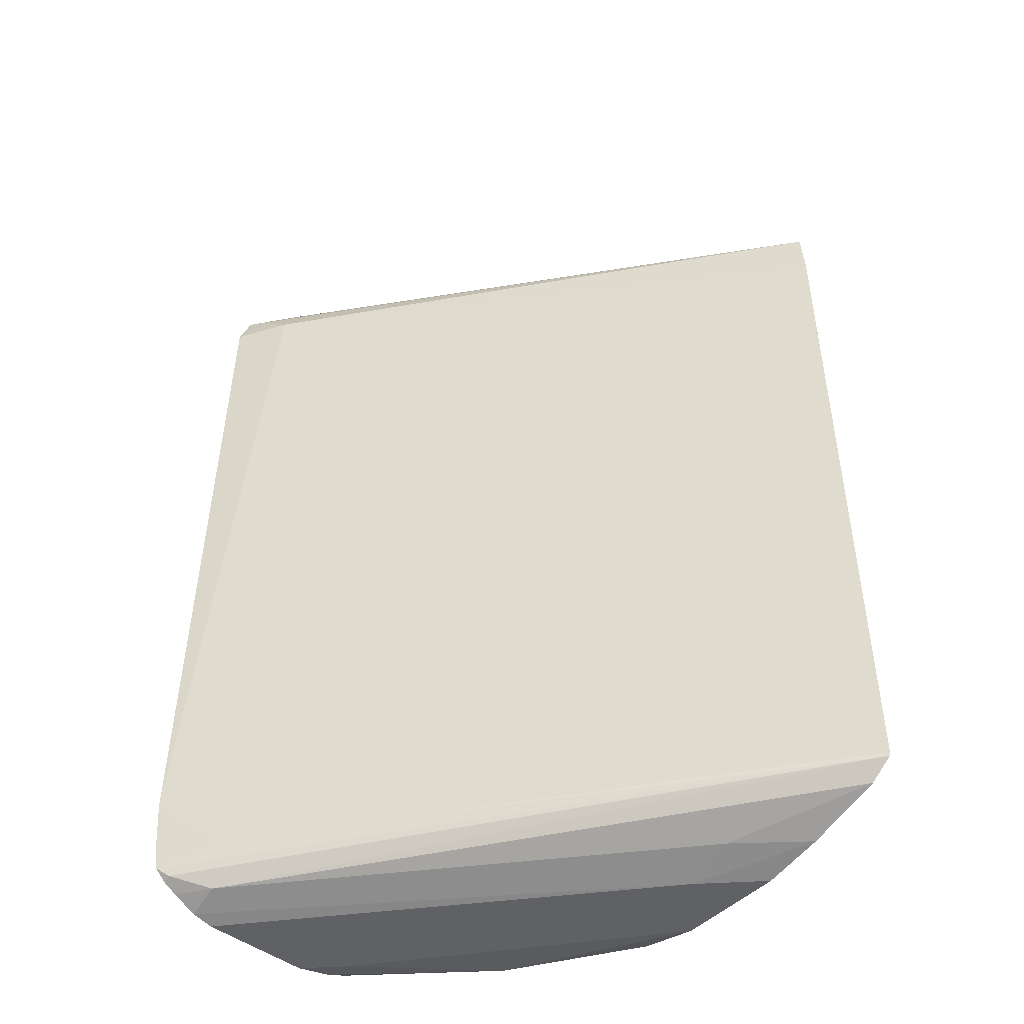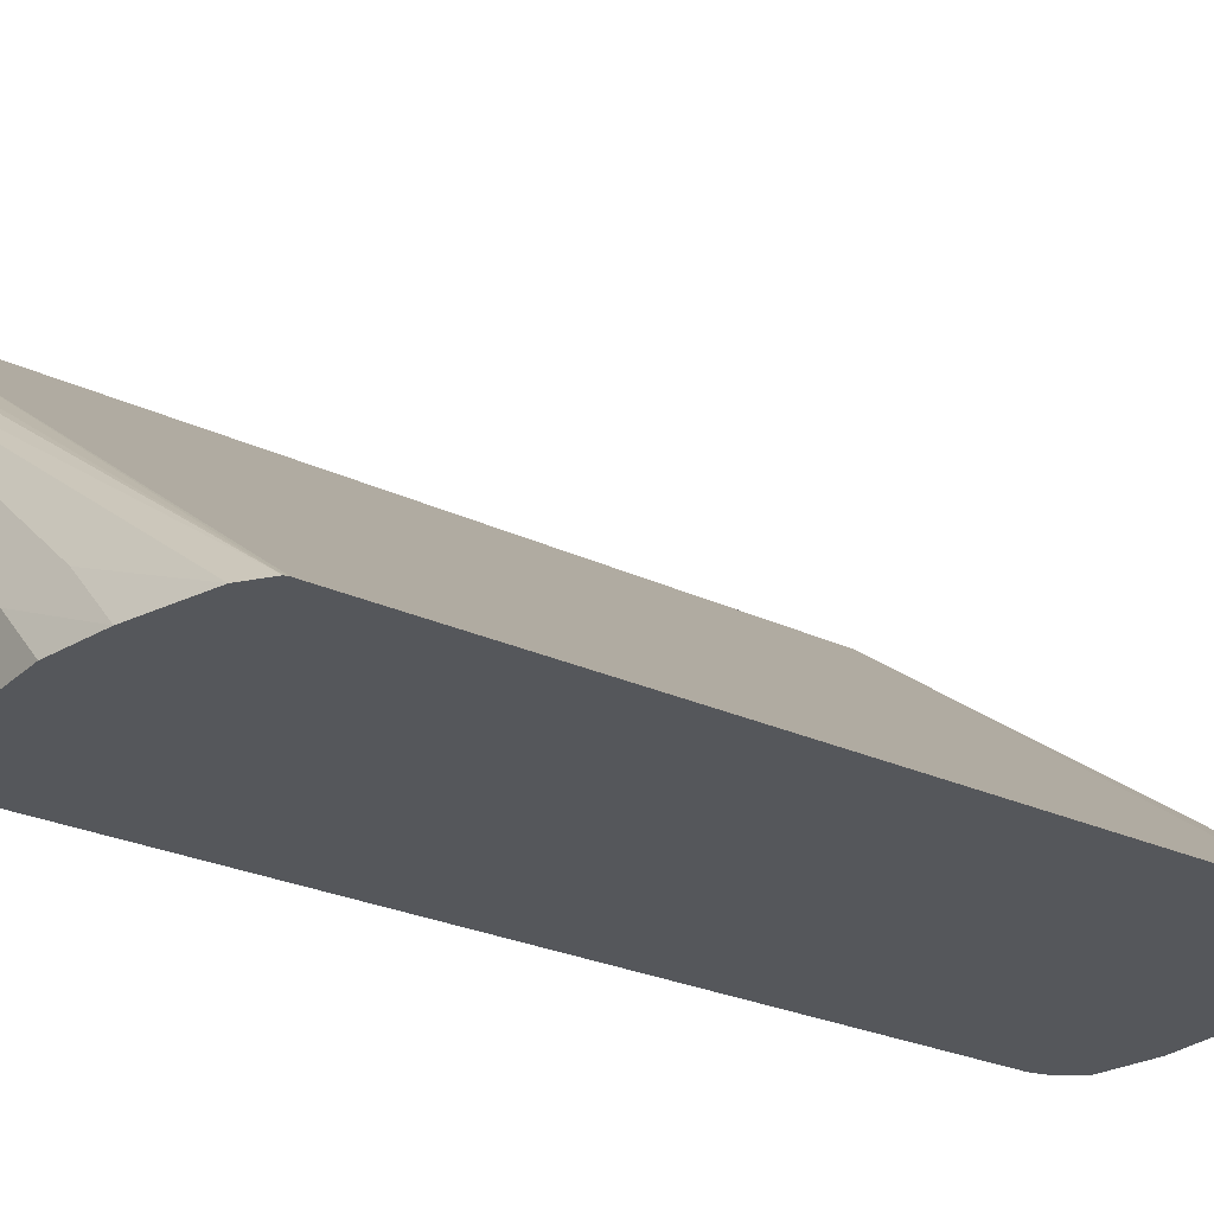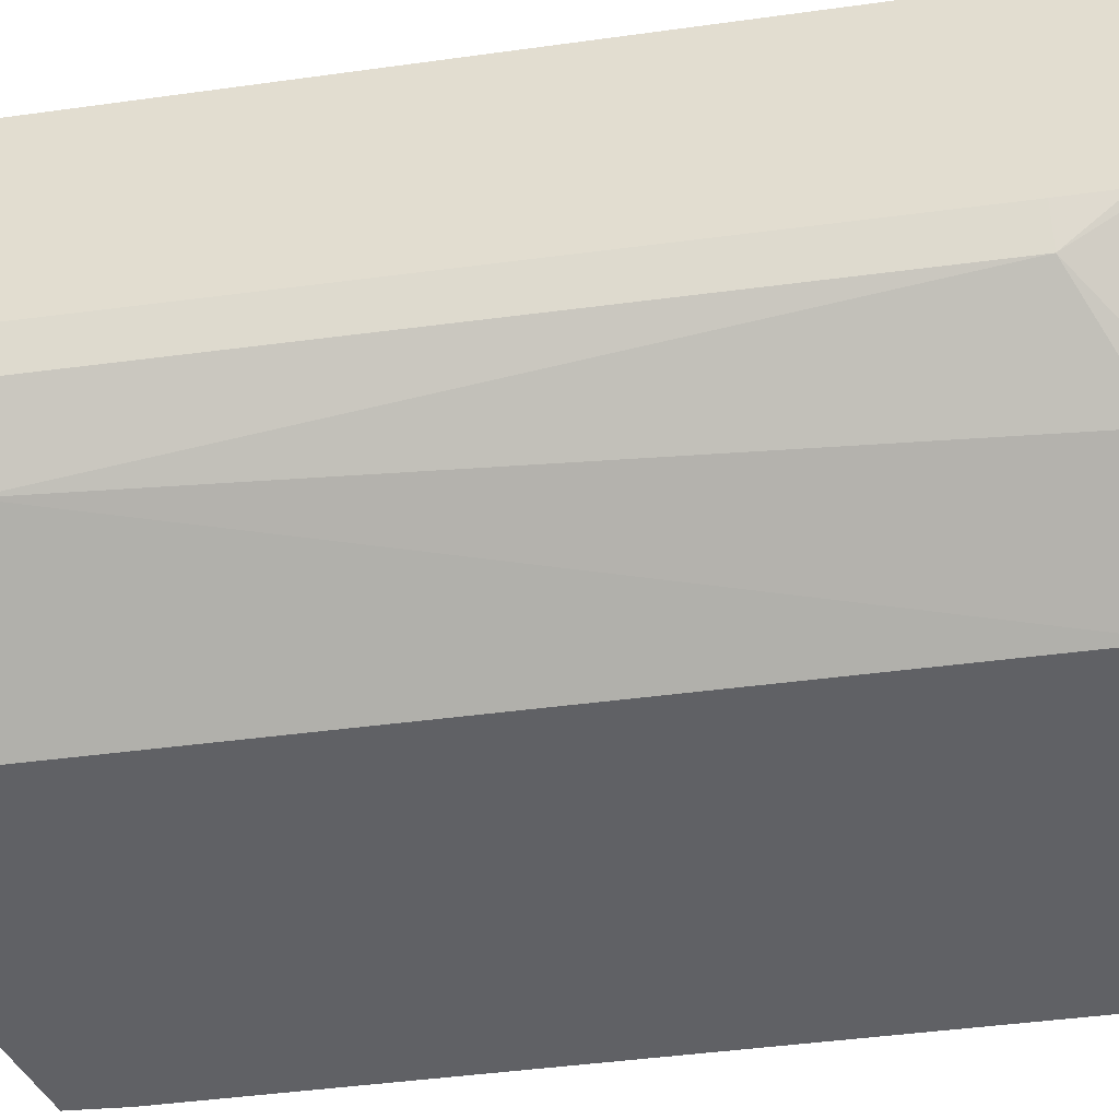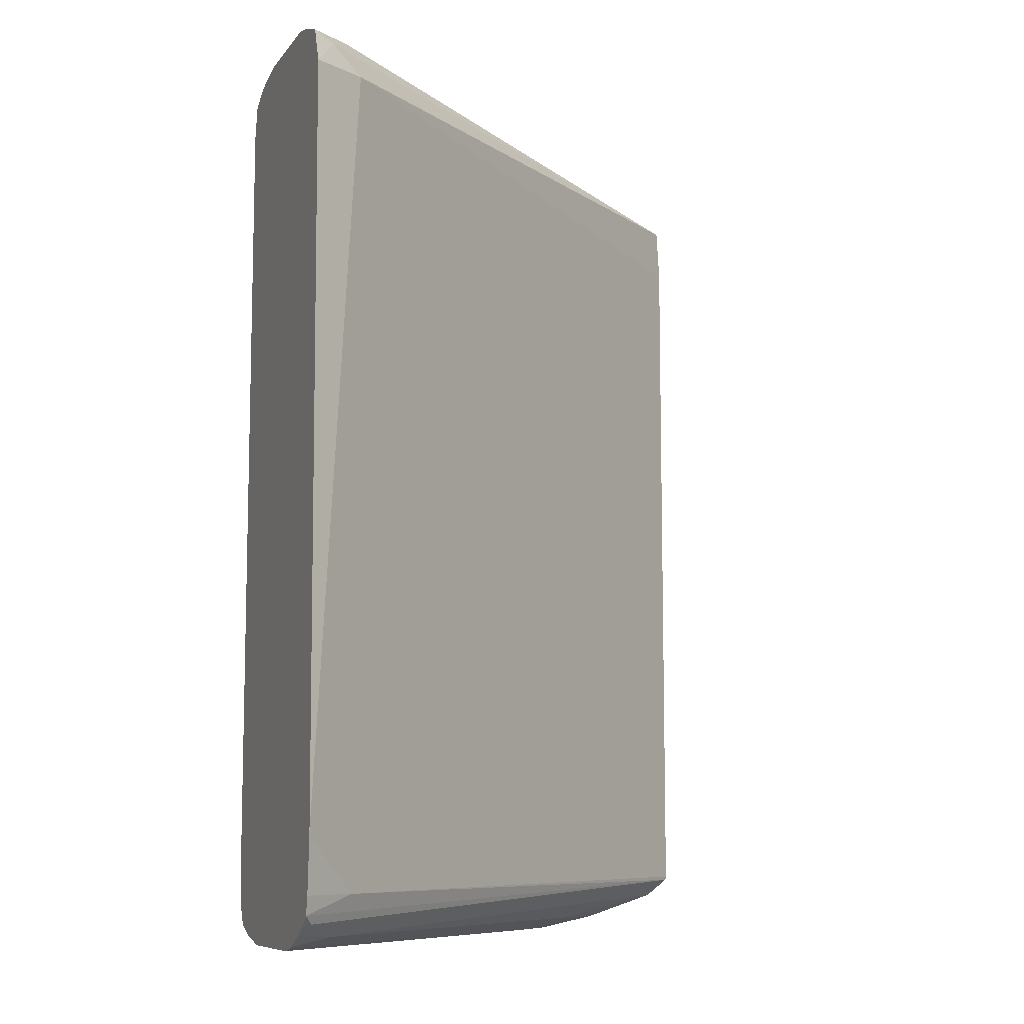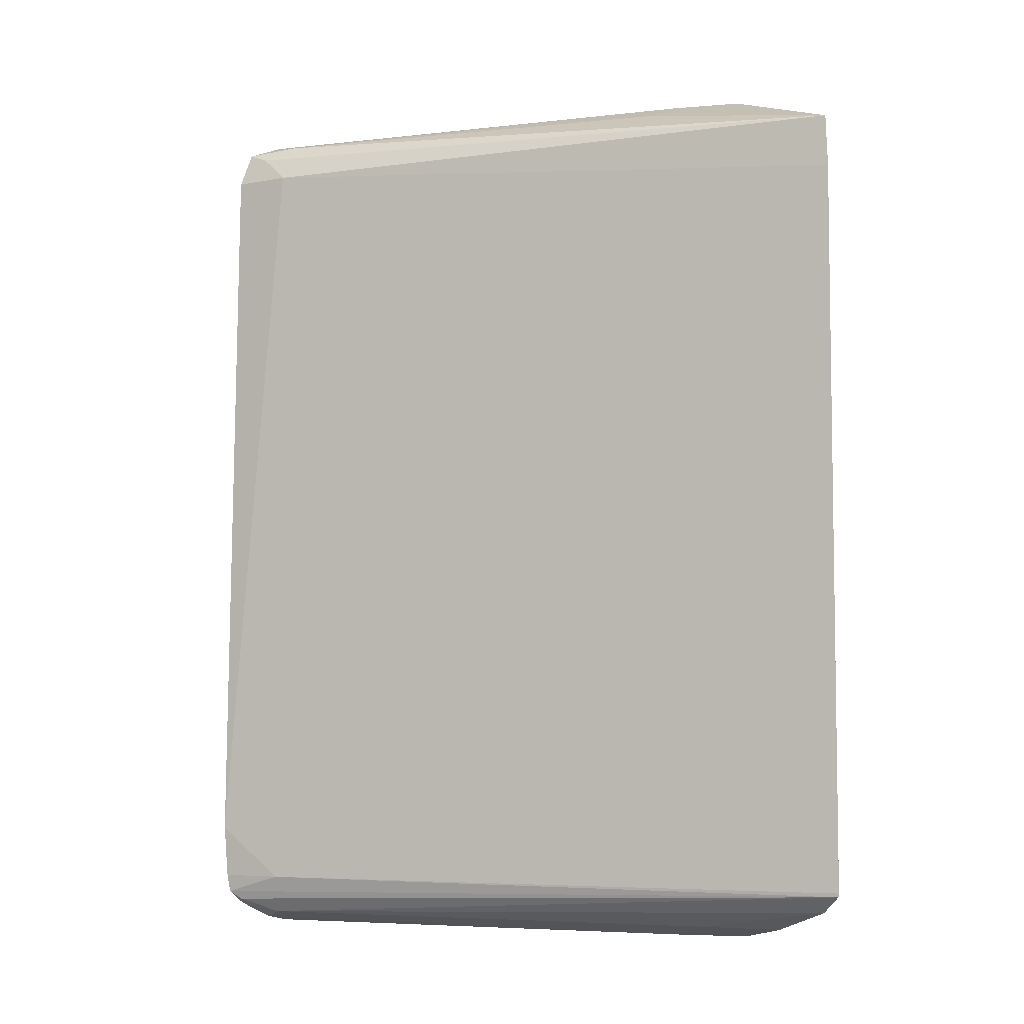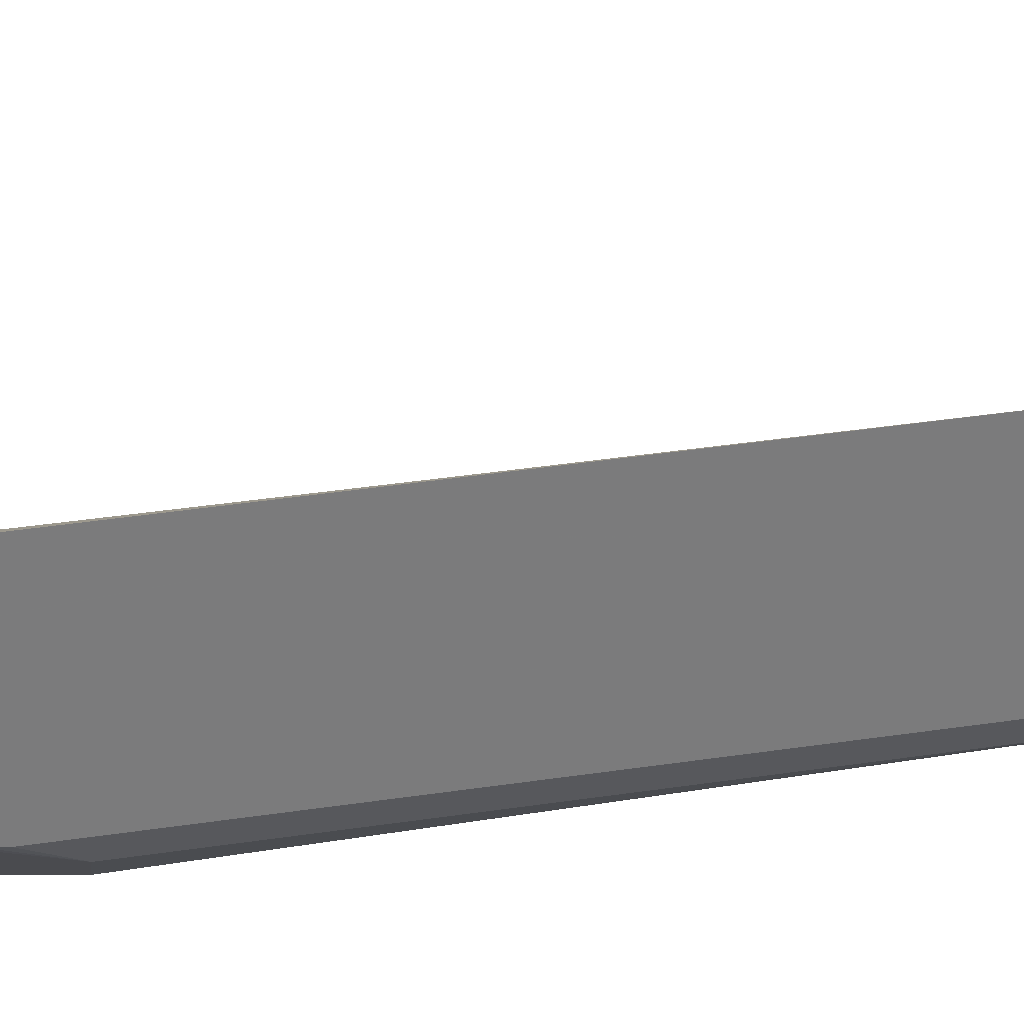
<metadata>
{"format":"obj","ext":"obj","renderer":"f3d","projection":"perspective","resolution":1024,"background":"white","views":[{"elev":-46.5,"azim":48.8,"up":"+Y"},{"elev":-26.7,"azim":54.3,"up":"+Z"},{"elev":-49.3,"azim":-81.8,"up":"+Z"},{"elev":-8.8,"azim":-21.4,"up":"+Y"},{"elev":-5.5,"azim":60.5,"up":"+Y"},{"elev":31.8,"azim":-101.8,"up":"+Z"}]}
</metadata>
<code>
v -0.8078 0.1672 -0.3206
v -0.8078 0.1672 -0.3624
v -0.8078 0.1656 -0.3135
v -0.6673 0.1672 -0.4403
v -0.7941 0.1672 -0.3762
v -0.8078 0.1637 -0.3779
v -0.7915 0.1619 -0.3135
v -0.8078 0.1602 -0.2997
v -0.648 0.167 -0.4593
v -0.6897 0.1672 -0.4593
v -0.6618 0.1602 -0.4249
v -0.6901 0.1672 -0.4593
v -0.7136 0.1619 -0.4593
v -0.7628 0.1567 -0.4336
v -0.8078 0.1613 -0.3826
v -0.7993 0.1567 -0.303
v -0.5874 0.1463 -0.4593
v -0.8078 0.1601 -0.2996
v -0.7196 0.1526 -0.4593
v -0.7212 0.1463 -0.4593
v -0.7802 0.1254 -0.4249
v -0.8011 0.1254 -0.404
v -0.8045 0.1567 -0.3918
v -0.8078 0.1584 -0.3877
v -0.8078 0.1463 -0.2946
v -0.7871 0.1463 -0.3065
v -0.5861 0.1254 -0.4593
v -0.7212 -0.1672 -0.4593
v -0.7662 -0.1672 -0.4319
v -0.8011 -0.1463 -0.404
v -0.8078 0.1457 -0.3905
v -0.8078 -0.1445 -0.2908
v -0.7871 -0.1672 -0.3065
v -0.5861 -0.1657 -0.4593
v -0.7136 -0.1828 -0.4593
v -0.768 -0.1776 -0.4284
v -0.8078 -0.1784 -0.3874
v -0.8078 -0.1672 -0.3902
v -0.8078 -0.1463 -0.3905
v -0.8078 -0.1463 -0.2908
v -0.8078 -0.1672 -0.2924
v -0.8078 -0.1743 -0.2937
v -0.5865 -0.1672 -0.4593
v -0.7131 -0.183 -0.4593
v -0.7628 -0.1828 -0.4284
v -0.7593 -0.1811 -0.4319
v -0.8078 -0.1818 -0.3844
v -0.8078 -0.1787 -0.2983
v -0.8045 -0.1776 -0.2978
v -0.7941 -0.1828 -0.3109
v -0.5957 -0.1741 -0.4593
v -0.6901 -0.1881 -0.4593
v -0.7941 -0.1881 -0.3762
v -0.8078 -0.185 -0.3762
v -0.8078 -0.1817 -0.3034
v -0.8078 -0.1863 -0.3126
v -0.6688 -0.1881 -0.4388
v -0.6479 -0.1828 -0.4362
v -0.6251 -0.1833 -0.4593
v -0.6483 -0.1881 -0.4593
v -0.8078 -0.1881 -0.3624
v -0.8078 -0.1881 -0.3206
f 26 32 40
f 26 40 33
f 26 33 34
f 26 34 27
f 29 36 30
f 28 36 29
f 33 40 41
f 30 37 38
f 30 36 37
f 25 32 26
f 30 38 39
f 28 35 36
f 22 39 31
f 16 26 17
f 22 24 23
f 22 31 24
f 21 30 22
f 21 29 30
f 21 28 29
f 20 28 21
f 17 26 27
f 16 25 26
f 16 18 25
f 33 41 42
f 14 23 24
f 14 24 15
f 22 30 39
f 33 42 43
f 52 60 57
f 35 44 45
f 57 59 58
f 14 22 23
f 57 60 59
f 56 62 57
f 53 61 54
f 52 61 53
f 52 62 61
f 52 57 62
f 51 58 59
f 50 55 56
f 50 58 51
f 50 57 58
f 50 56 57
f 33 43 34
f 49 55 50
f 45 54 47
f 45 53 54
f 45 52 53
f 44 52 45
f 43 50 51
f 43 49 50
f 42 49 43
f 42 48 49
f 36 47 37
f 36 45 47
f 36 46 45
f 35 46 36
f 35 45 46
f 48 55 49
f 14 21 22
f 9 44 35
f 14 19 20
f 1 12 5
f 1 10 12
f 1 4 10
f 1 3 4
f 1 8 3
f 1 18 8
f 1 25 18
f 1 32 25
f 1 40 32
f 1 41 40
f 1 42 41
f 1 48 42
f 1 5 2
f 1 55 48
f 1 62 56
f 1 61 62
f 1 47 54
f 1 37 47
f 1 38 37
f 1 39 38
f 1 31 39
f 1 24 31
f 1 15 24
f 1 6 15
f 1 2 6
f 14 20 21
f 1 56 55
f 2 5 6
f 1 54 61
f 3 8 7
f 13 19 14
f 3 7 4
f 9 12 10
f 9 13 12
f 9 19 13
f 9 20 19
f 9 35 28
f 9 52 44
f 9 60 52
f 9 59 60
f 9 51 59
f 9 43 51
f 9 34 43
f 9 28 20
f 9 17 27
f 4 7 11
f 9 27 34
f 4 11 9
f 5 12 6
f 4 9 10
f 6 14 15
f 6 13 14
f 7 8 16
f 7 16 17
f 7 17 11
f 8 18 16
f 9 11 17
f 6 12 13

</code>
